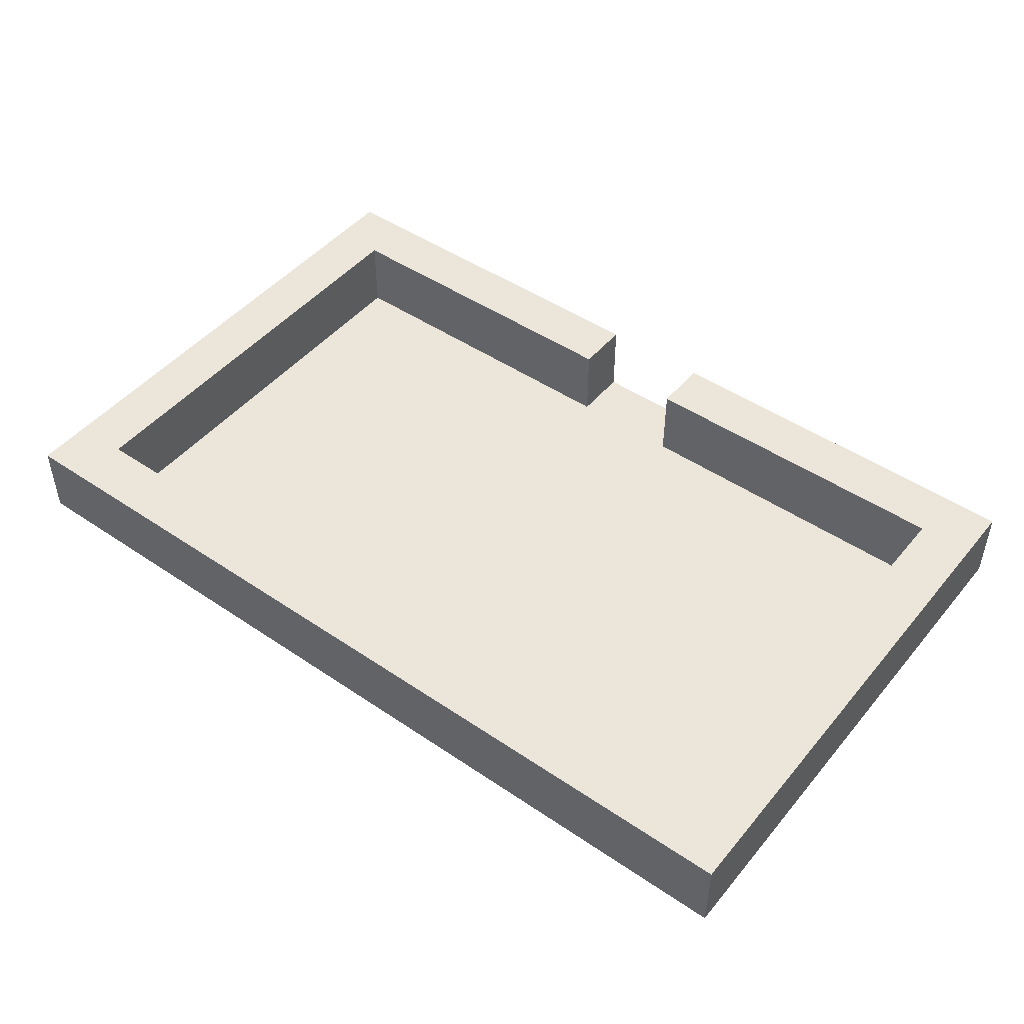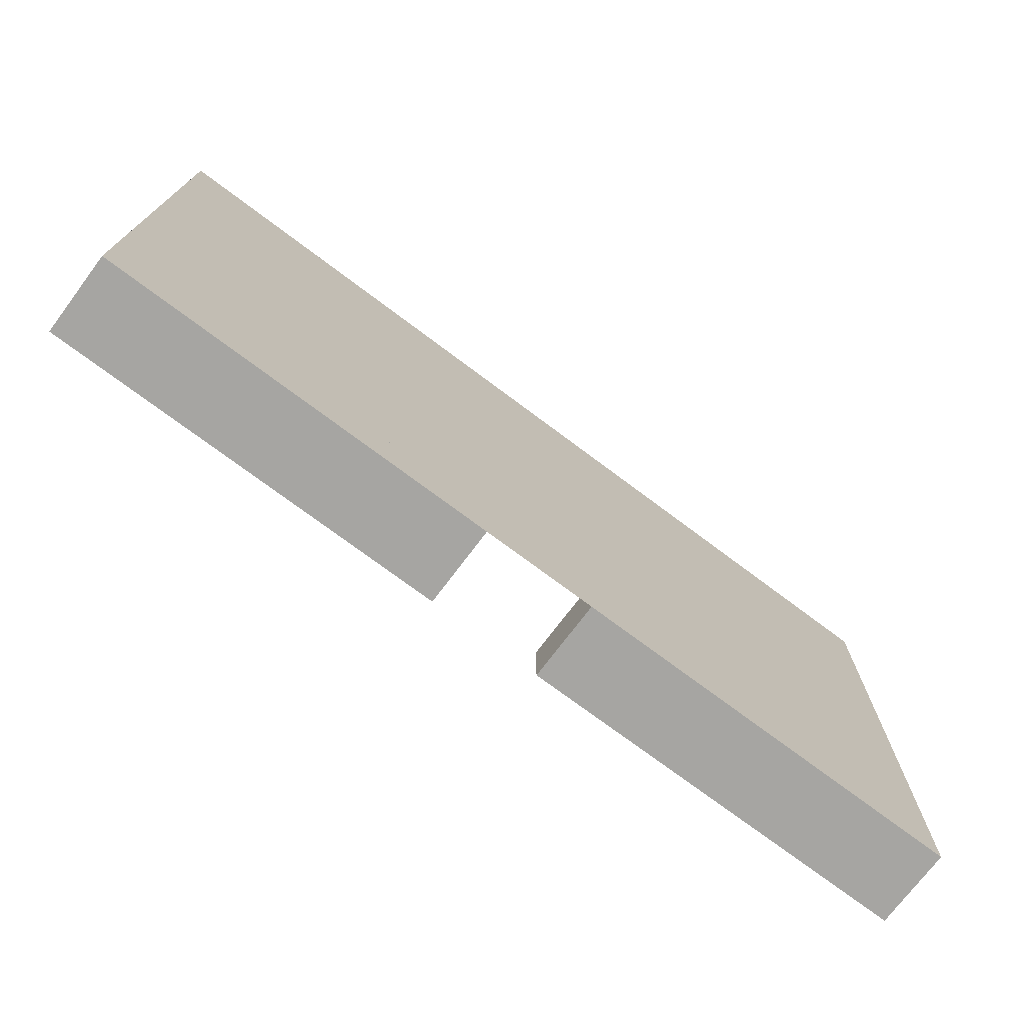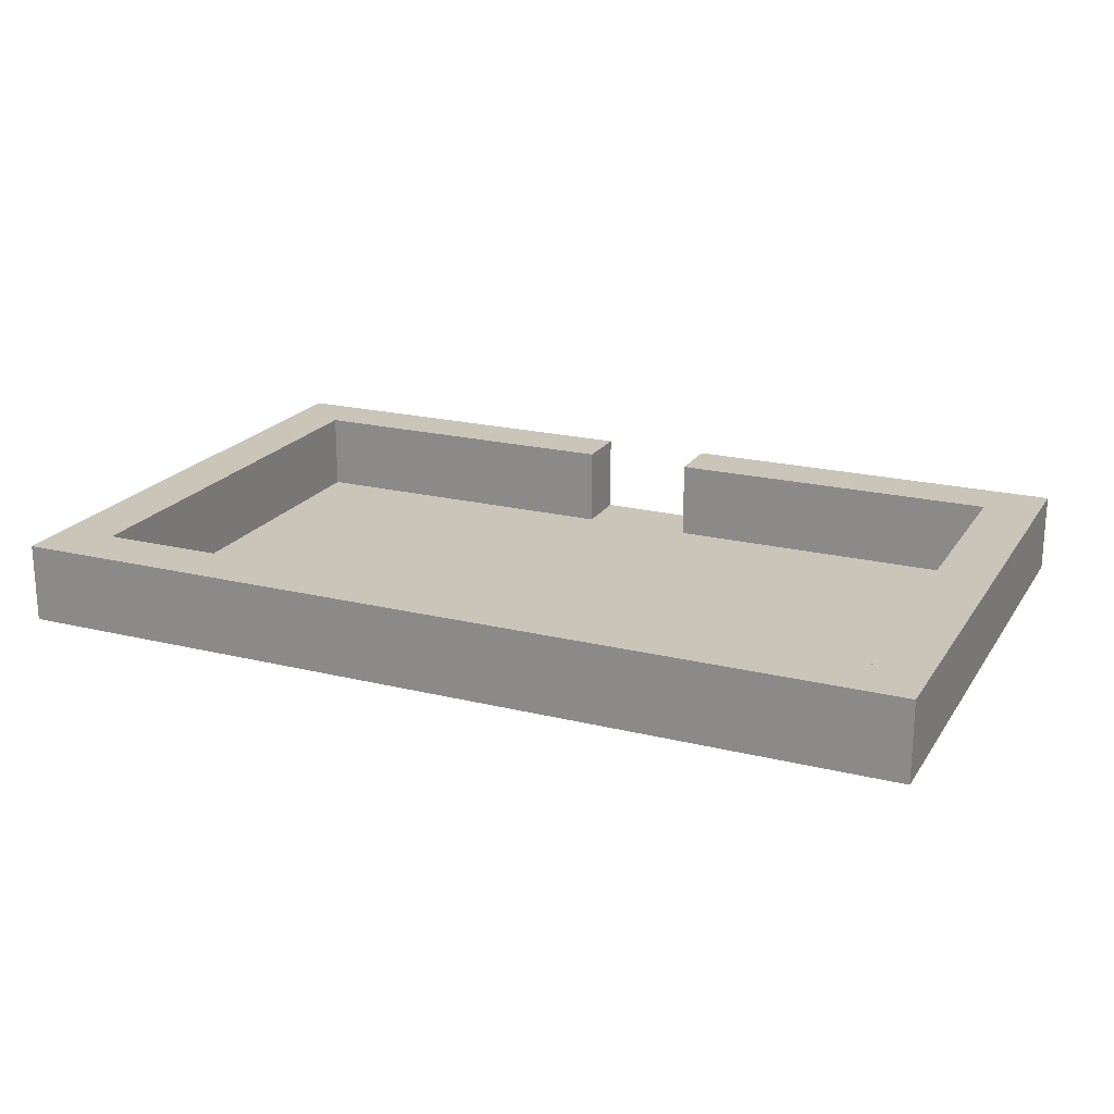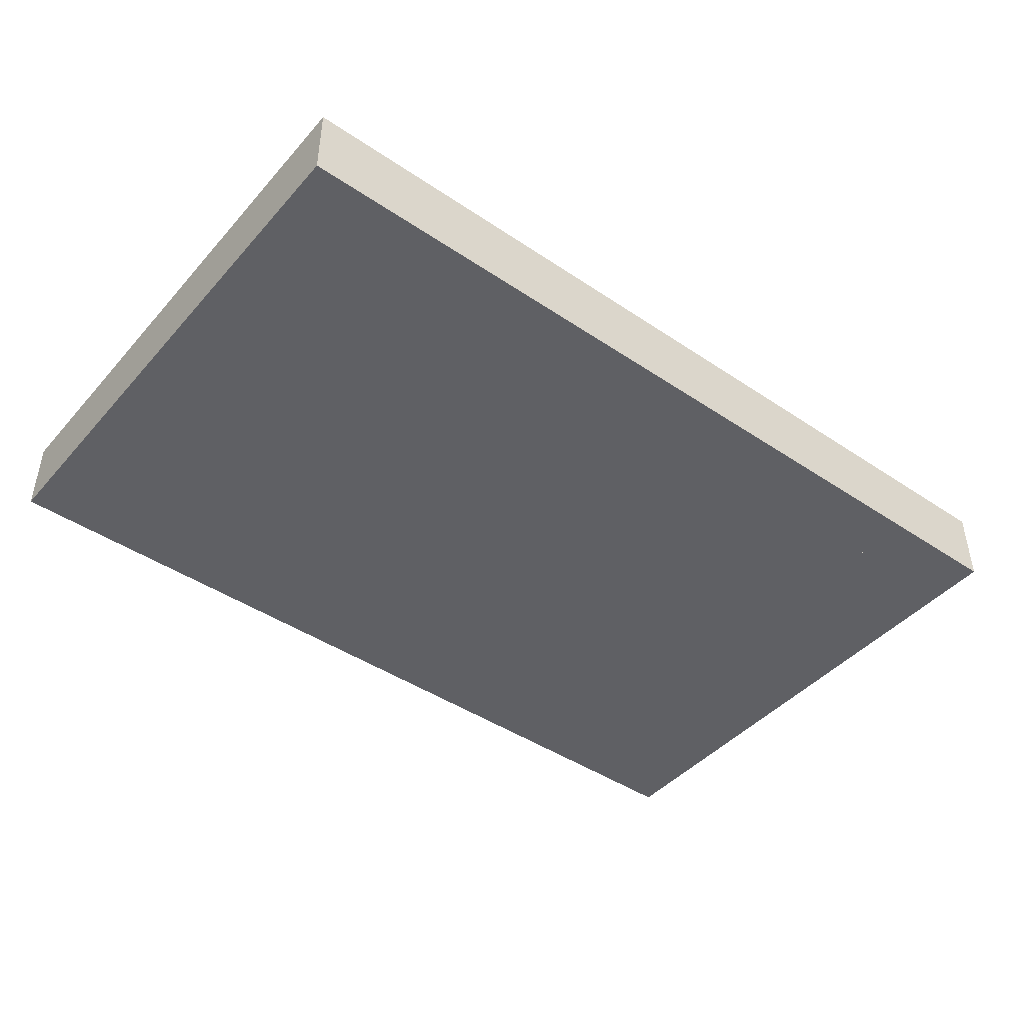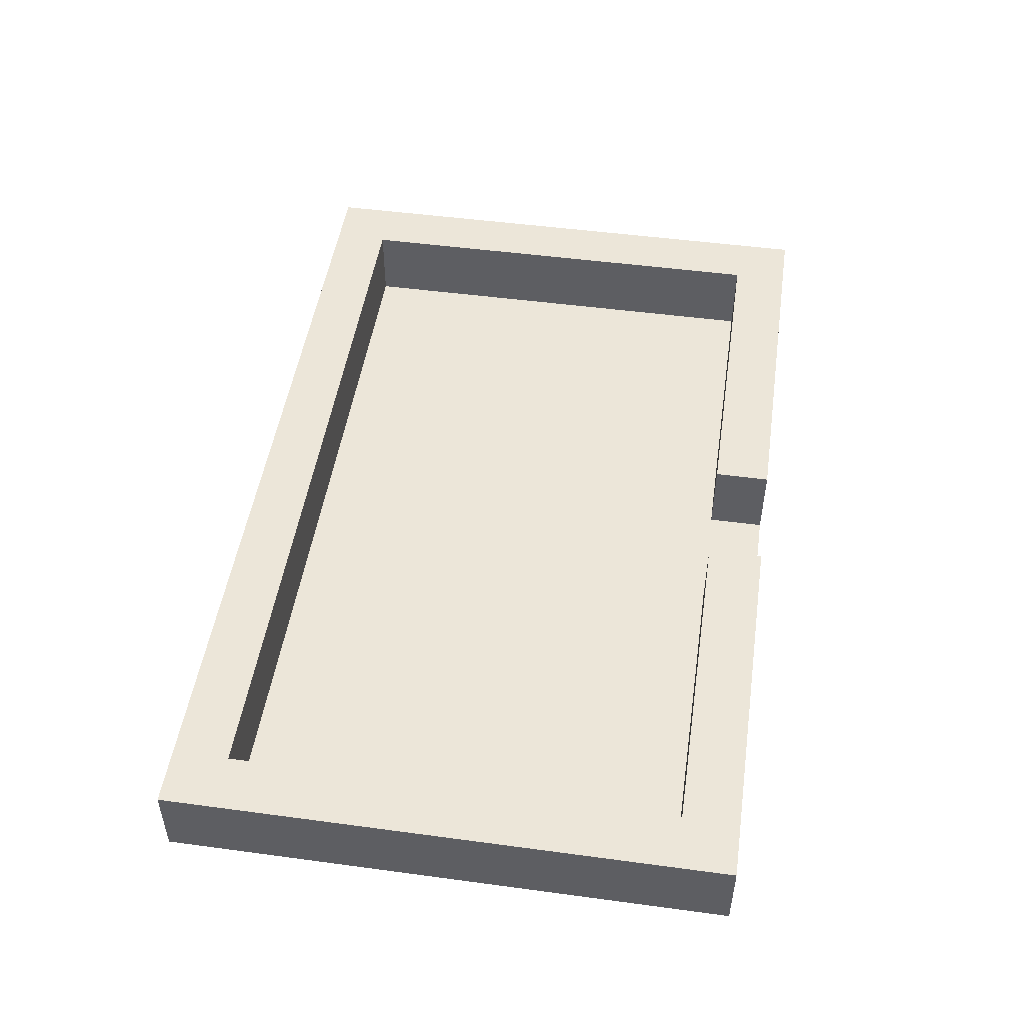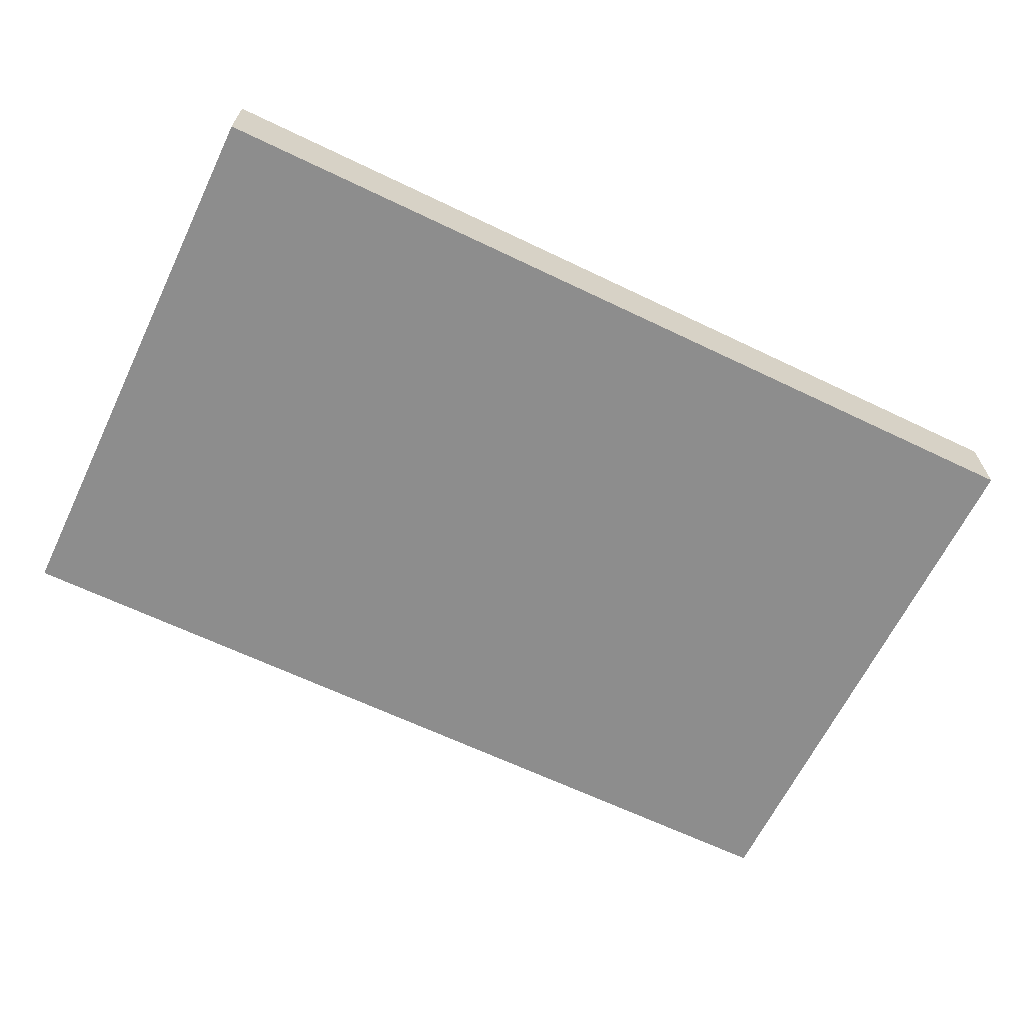
<metadata>
{"format":"obj","ext":"obj","renderer":"f3d","projection":"perspective","resolution":1024,"background":"white","views":[{"elev":47.2,"azim":37.5,"up":"+Y"},{"elev":-73.6,"azim":-36.9,"up":"+Z"},{"elev":20.6,"azim":24.0,"up":"+Y"},{"elev":-44.1,"azim":-38.2,"up":"+Y"},{"elev":49.2,"azim":98.5,"up":"+Y"},{"elev":-64.6,"azim":-25.8,"up":"+Y"}]}
</metadata>
<code>
v  -40 7 20
v  -40 7 25
v  -35 7 20
v  35 7 25
v  35 7 20
v  -40 7 -25
v  -40 7 -20
v  -35 7 -25
v  5 7 -25
v  5 7 -20
v  35 7 -25
v  -35 7 -20
v  -5 7 -20
v  40 7 25
v  35 7 -20
v  40 7 -20
v  -40 0 20
v  -40 0 25
v  -35 7 25
v  -35 0 25
v  35 0 25
v  40 0 25
v  40 7 20
v  40 0 20
v  40 0 -20
v  40 7 -25
v  40 0 -25
v  35 0 -25
v  5 0 -25
v  5 0 -20
v  35 0 -20
v  35 0 20
v  -35 0 20
v  -35 0 -20
v  -5 0 -20
v  -5 7 -25
v  -5 0 -25
v  -35 0 -25
v  -40 0 -25
v  -40 0 -20
g room
f 1 2 3
f 3 4 5
f 6 7 8
f 9 10 11
f 12 13 8
f 4 14 5
f 15 16 11
f 1 12 7
f 5 16 15
f 17 2 1
f 18 19 2
f 20 4 19
f 21 14 4
f 22 23 14
f 24 16 23
f 25 26 16
f 27 11 26
f 28 9 11
f 29 10 9
f 30 15 10
f 31 5 15
f 32 3 5
f 33 12 3
f 34 13 12
f 35 36 13
f 37 8 36
f 38 6 8
f 39 7 6
f 40 1 7
f 39 18 27
f 2 19 3
f 3 19 4
f 7 12 8
f 10 15 11
f 13 36 8
f 14 23 5
f 16 26 11
f 1 3 12
f 5 23 16
f 17 18 2
f 18 20 19
f 20 21 4
f 21 22 14
f 22 24 23
f 24 25 16
f 25 27 26
f 27 28 11
f 28 29 9
f 29 30 10
f 30 31 15
f 31 32 5
f 32 33 3
f 33 34 12
f 34 35 13
f 35 37 36
f 37 38 8
f 38 39 6
f 39 40 7
f 40 17 1
f 18 22 27
v  -40 0 25
v  40 0 20
v  40 0 25
v  -40 7 25
v  40 7 20
v  -40 7 20
v  40 7 25
v  -40 0 20
g collision
f 41 42 43
f 44 45 46
f 41 47 44
f 43 45 47
f 42 46 45
f 48 44 46
f 41 48 42
f 44 47 45
f 41 43 47
f 43 42 45
f 42 48 46
f 48 41 44
v  5 -0 -20
v  40 -0 -25
v  40 -0 -20
v  5 7 -20
v  40 7 -25
v  5 7 -25
v  40 7 -20
v  5 -0 -25
g collision
f 49 50 51
f 52 53 54
f 49 55 52
f 51 53 55
f 50 54 53
f 56 52 54
f 49 56 50
f 52 55 53
f 49 51 55
f 51 50 53
f 50 56 54
f 56 49 52
v  35 0 25
v  40 0 -25
v  40 0 25
v  35 7 25
v  40 7 -25
v  35 7 -25
v  40 7 25
v  35 0 -25
g collision
f 57 58 59
f 60 61 62
f 57 63 60
f 59 61 63
f 58 62 61
f 64 60 62
f 57 64 58
f 60 63 61
f 57 59 63
f 59 58 61
f 58 64 62
f 64 57 60
v  -40 0 25
v  -35 0 -25
v  -35 0 25
v  -40 7 25
v  -35 7 -25
v  -40 7 -25
v  -35 7 25
v  -40 0 -25
g collision
f 65 66 67
f 68 69 70
f 65 71 68
f 67 69 71
f 66 70 69
f 72 68 70
f 65 72 66
f 68 71 69
f 65 67 71
f 67 66 69
f 66 72 70
f 72 65 68
v  -40 0 -20
v  -5 0 -25
v  -5 0 -20
v  -40 7 -20
v  -5 7 -25
v  -40 7 -25
v  -5 7 -20
v  -40 0 -25
g collision
f 73 74 75
f 76 77 78
f 73 79 76
f 75 77 79
f 74 78 77
f 80 76 78
f 73 80 74
f 76 79 77
f 73 75 79
f 75 74 77
f 74 80 78
f 80 73 76

</code>
